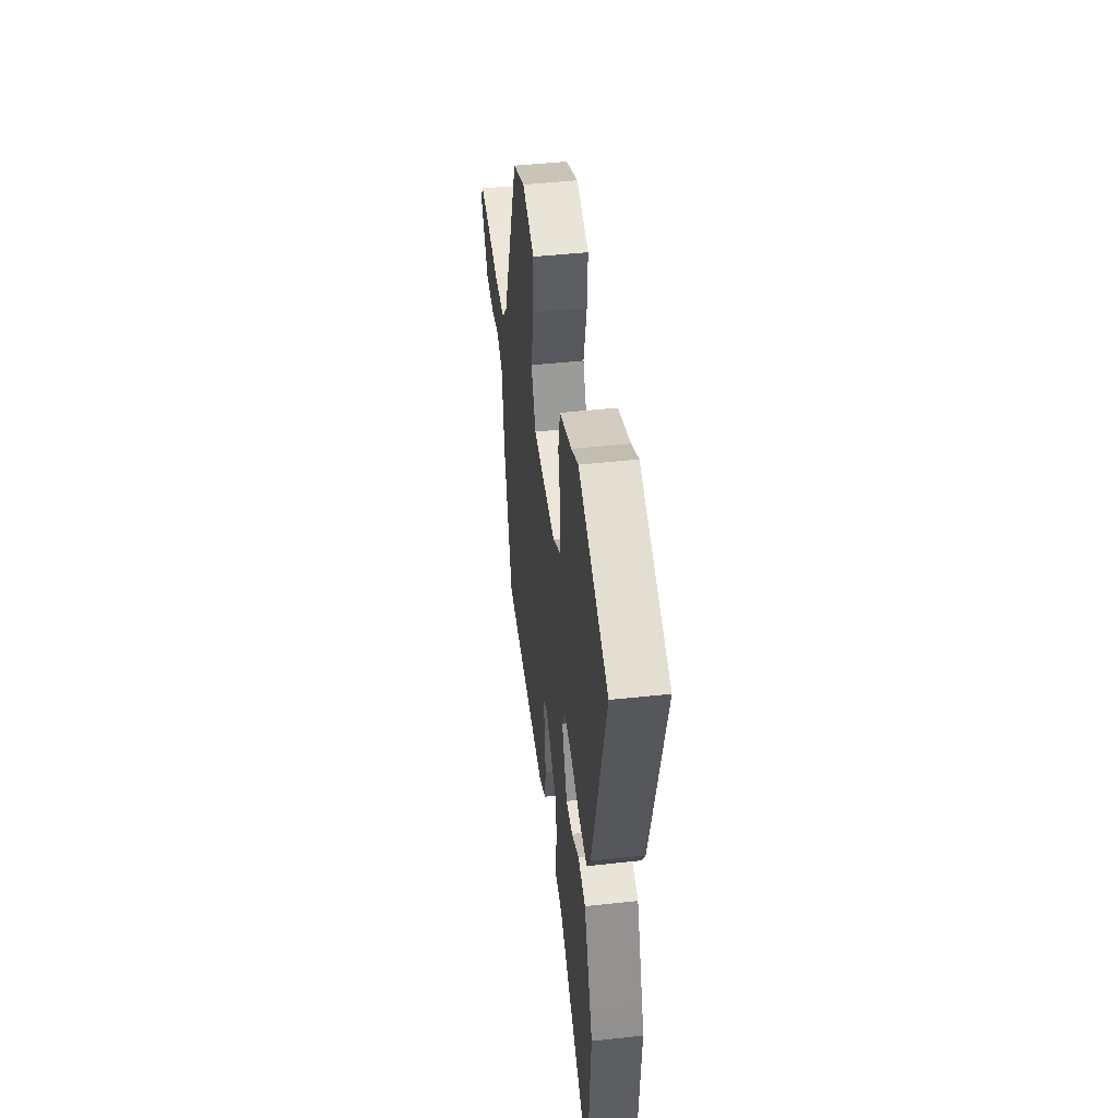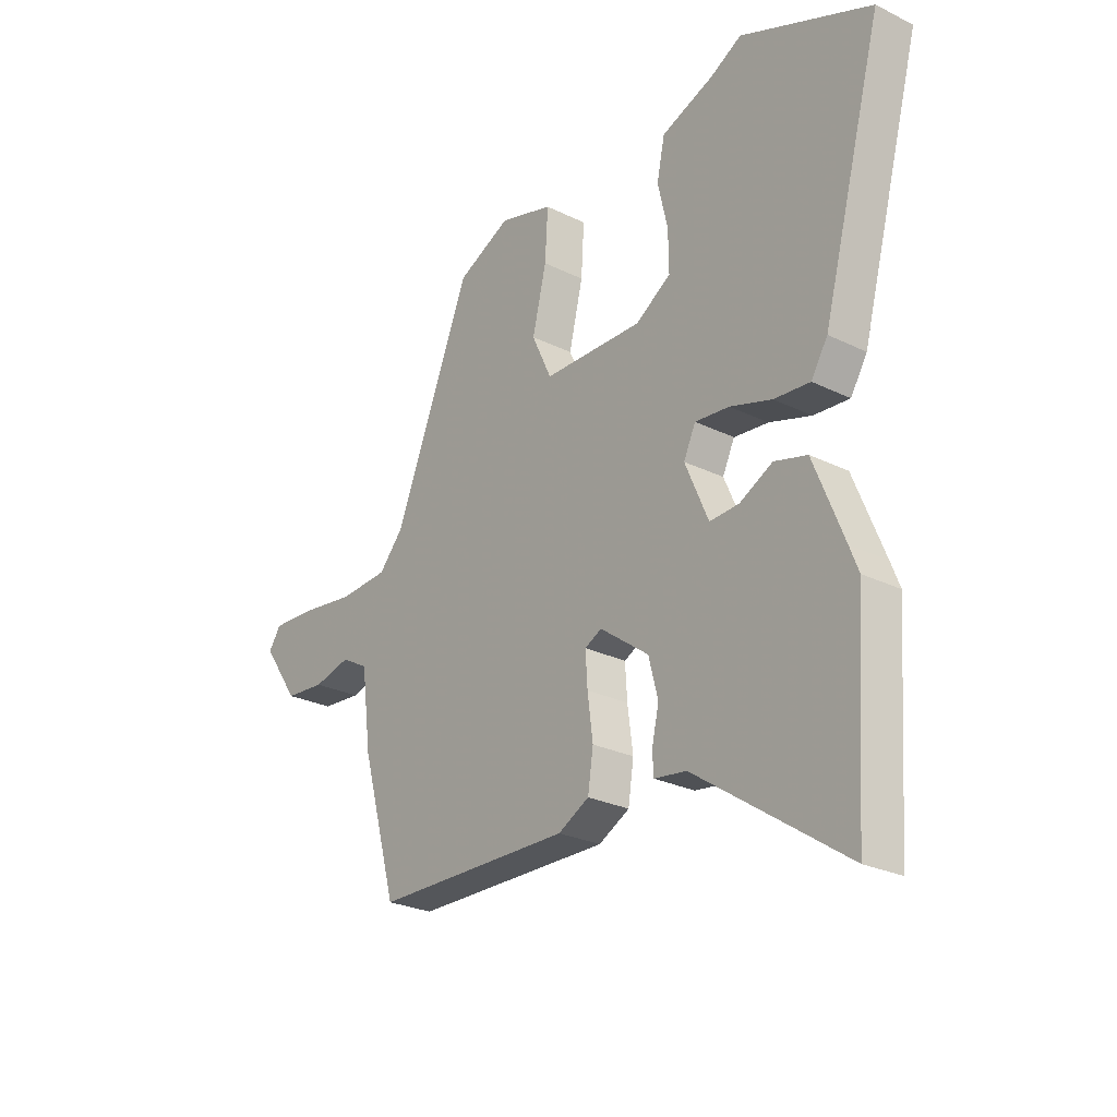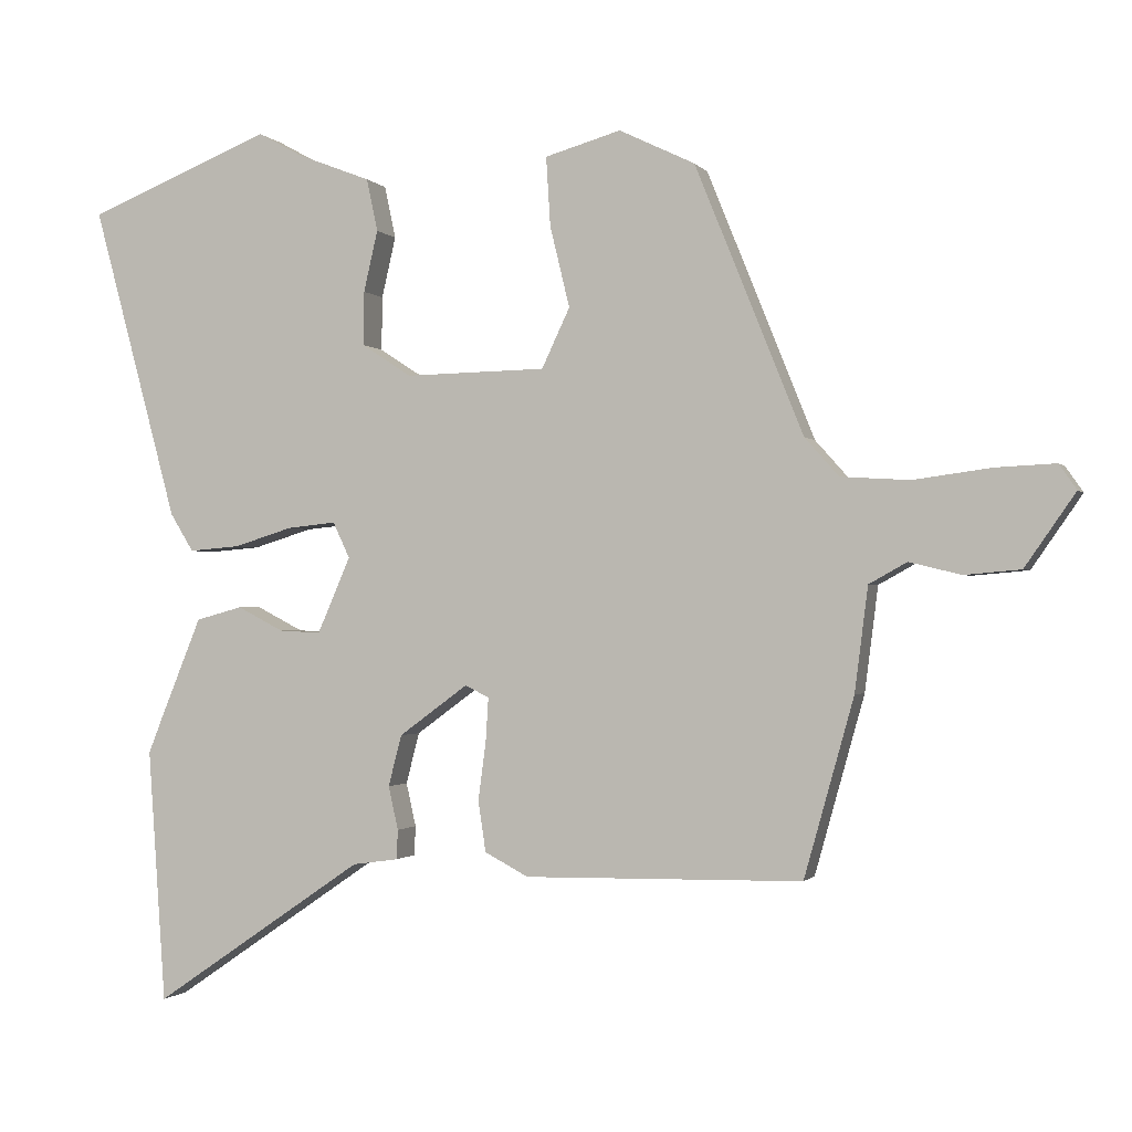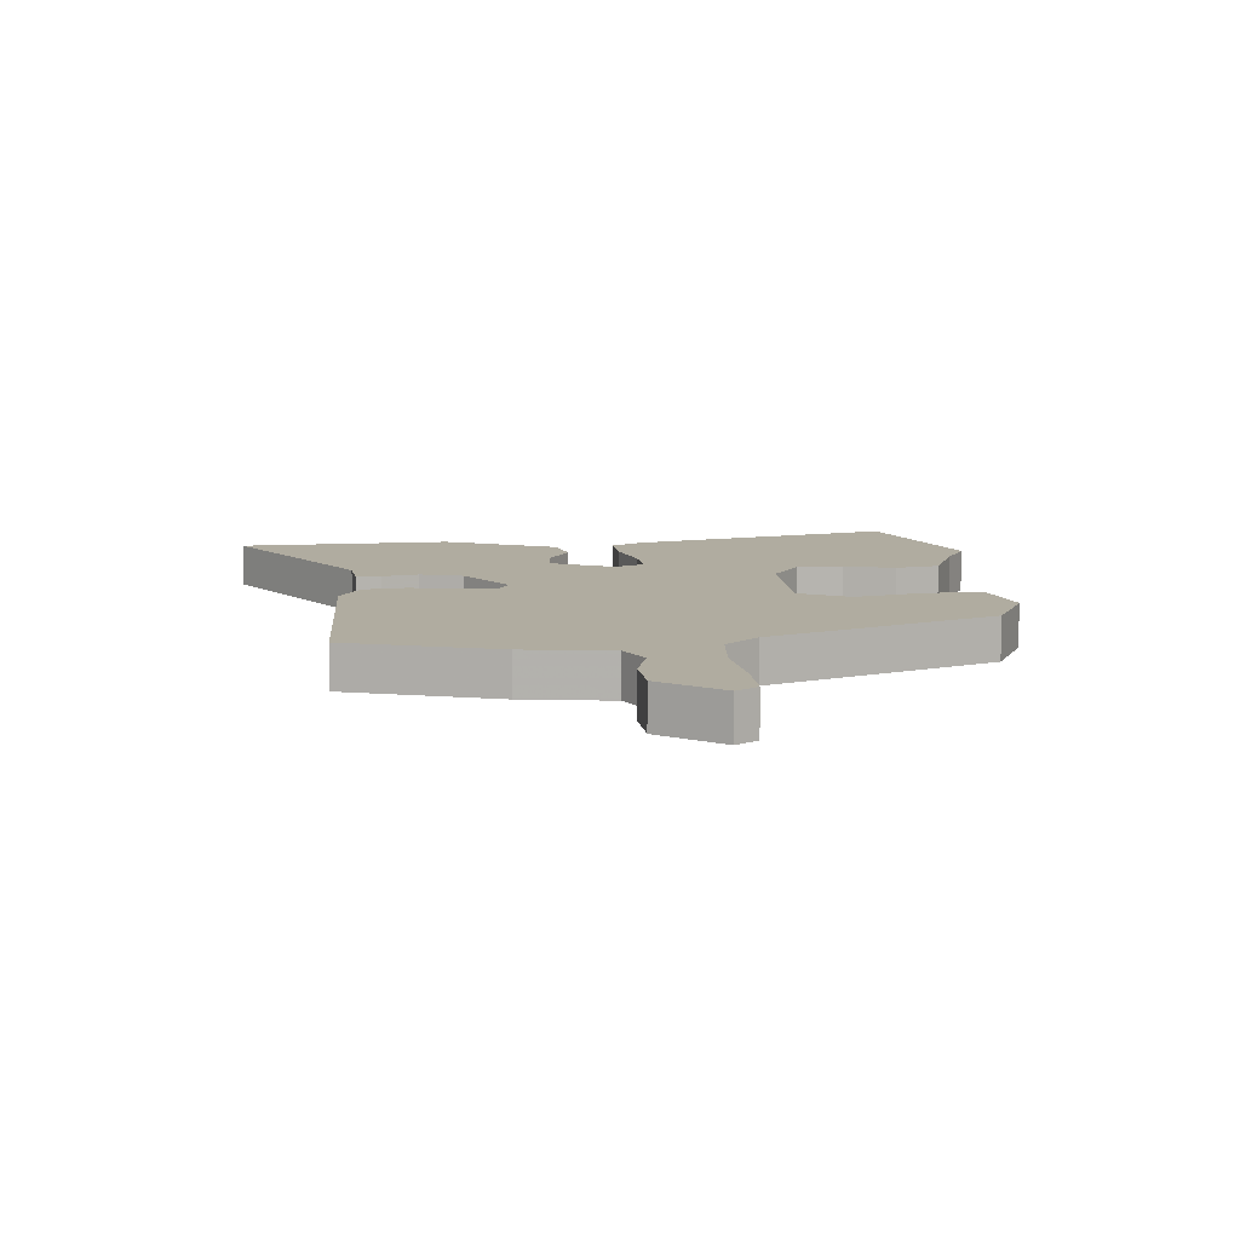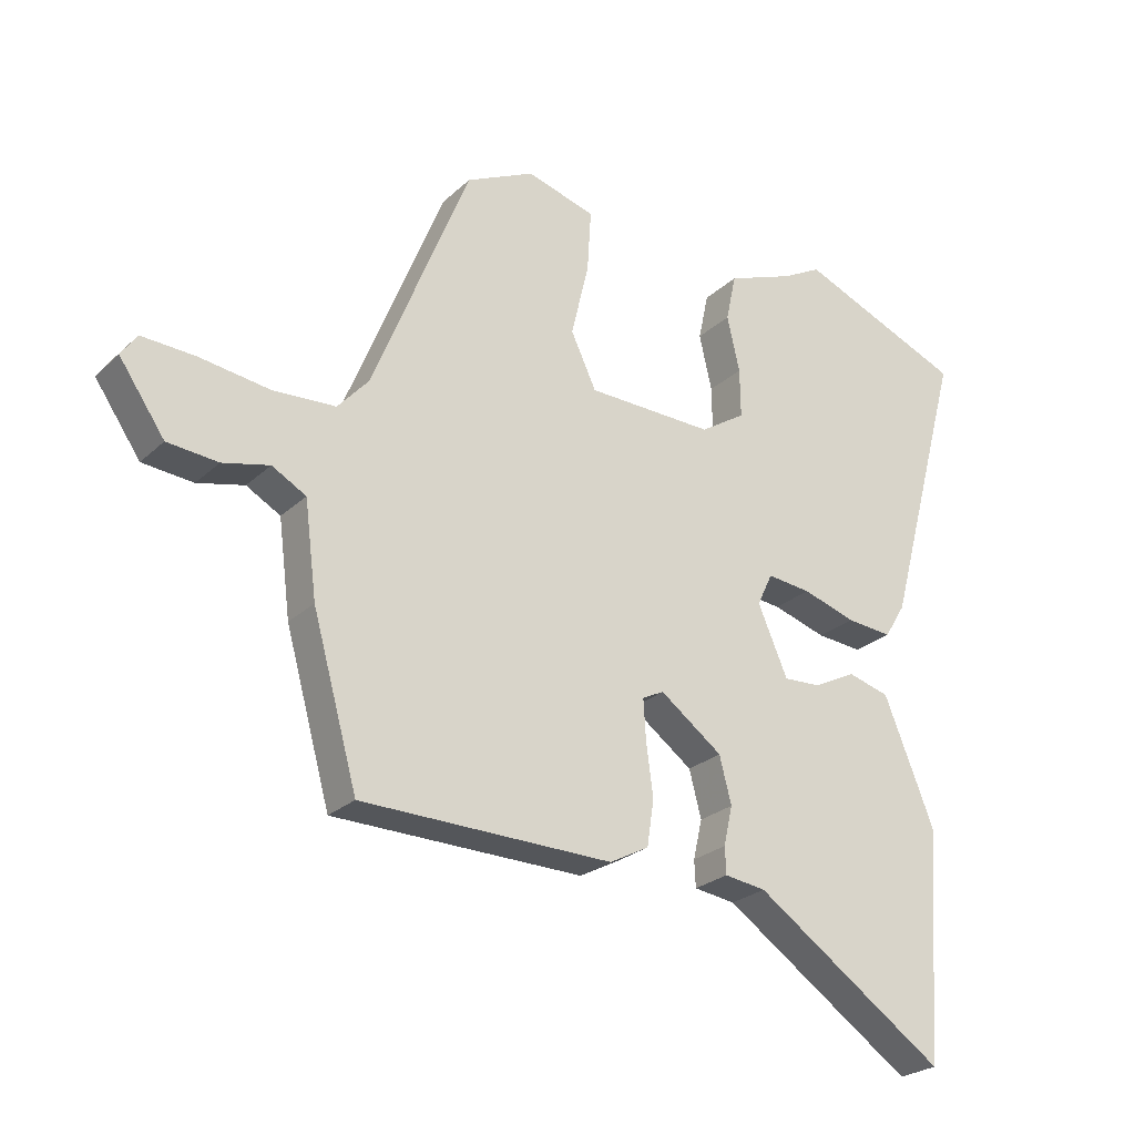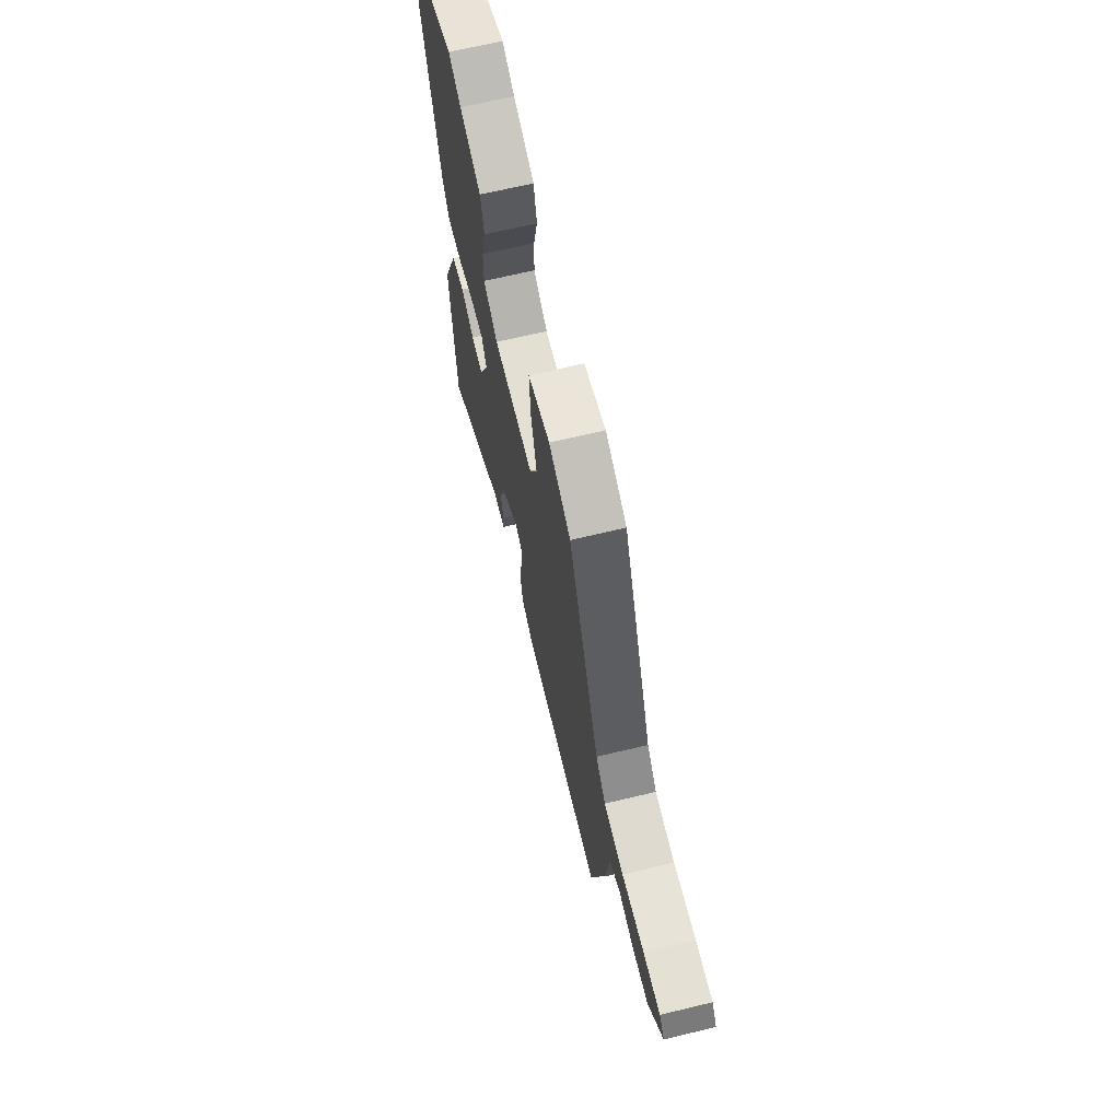
<metadata>
{"format":"obj","ext":"obj","renderer":"f3d","projection":"perspective","resolution":1024,"background":"white","views":[{"elev":46.2,"azim":82.9,"up":"+Z"},{"elev":-25.8,"azim":51.8,"up":"+Z"},{"elev":-1.1,"azim":-162.1,"up":"+Z"},{"elev":10.0,"azim":-93.9,"up":"+Y"},{"elev":-25.1,"azim":-34.7,"up":"+Z"},{"elev":67.8,"azim":-103.5,"up":"+Z"}]}
</metadata>
<code>
v 0.335 0.07 0.567
v 0.597 0.07 0.461
v 0.476 0.07 0.013
v 0.443 0.07 -0.041
v 0.371 0.07 -0.035
v 0.287 0.07 -0.009
v 0.218 0.07 -0.002
v 0.194 0.07 -0.053
v 0.241 0.07 -0.161
v 0.3 0.07 -0.158
v 0.366 0.07 -0.124
v 0.432 0.07 -0.142
v 0.493 0.07 -0.292
v 0.511 0.07 -0.338
v 0.486 0.07 -0.699
v 0.185 0.07 -0.493
v 0.12 0.07 -0.484
v 0.118 0.07 -0.442
v 0.132 0.07 -0.38
v 0.113 0.07 -0.307
v 0.015 0.07 -0.235
v -0.019 0.07 -0.252
v -0.015 0.07 -0.316
v -0.004 0.07 -0.398
v -0.015 0.07 -0.47
v -0.077 0.07 -0.503
v -0.473 0.07 -0.497
v -0.544 0.07 -0.243
v -0.563 0.07 -0.094
v -0.617 0.07 -0.064
v -0.691 0.07 -0.082
v -0.771 0.07 -0.075
v -0.843 0.07 0.029
v -0.818 0.07 0.065
v -0.733 0.07 0.061
v -0.622 0.07 0.046
v -0.524 0.07 0.052
v -0.475 0.07 0.107
v -0.321 0.07 0.489
v -0.213 0.07 0.541
v -0.105 0.07 0.51
v -0.111 0.07 0.412
v -0.139 0.07 0.296
v -0.099 0.07 0.211
v 0.101 0.07 0.207
v 0.172 0.07 0.253
v 0.171 0.07 0.33
v 0.151 0.07 0.417
v 0.167 0.07 0.492
v 0.273 0.07 0.533
v 0.335 0 0.567
v 0.597 0 0.461
v 0.476 0 0.013
v 0.443 0 -0.041
v 0.371 0 -0.035
v 0.287 0 -0.009
v 0.218 0 -0.002
v 0.194 0 -0.053
v 0.241 0 -0.161
v 0.3 0 -0.158
v 0.366 0 -0.124
v 0.432 0 -0.142
v 0.493 0 -0.292
v 0.511 0 -0.338
v 0.486 0 -0.699
v 0.185 0 -0.493
v 0.12 0 -0.484
v 0.118 0 -0.442
v 0.132 0 -0.38
v 0.113 0 -0.307
v 0.015 0 -0.235
v -0.019 0 -0.252
v -0.015 0 -0.316
v -0.004 0 -0.398
v -0.015 0 -0.47
v -0.077 0 -0.503
v -0.473 0 -0.497
v -0.544 0 -0.243
v -0.563 0 -0.094
v -0.617 0 -0.064
v -0.691 0 -0.082
v -0.771 0 -0.075
v -0.843 0 0.029
v -0.818 0 0.065
v -0.733 0 0.061
v -0.622 0 0.046
v -0.524 0 0.052
v -0.475 0 0.107
v -0.321 0 0.489
v -0.213 0 0.541
v -0.105 0 0.51
v -0.111 0 0.412
v -0.139 0 0.296
v -0.099 0 0.211
v 0.101 0 0.207
v 0.172 0 0.253
v 0.171 0 0.33
v 0.151 0 0.417
v 0.167 0 0.492
v 0.273 0 0.533
f 47 48 49 50
f 4 5 6
f 3 4 6
f 2 3 6
f 1 2 6
f 50 1 6
f 47 50 6
f 46 47 6
f 45 46 6 7
f 44 45 7 8
f 41 42 43
f 40 41 43
f 39 40 43
f 38 39 43
f 37 38 43 44
f 34 35 36
f 33 34 36
f 32 33 36
f 31 32 36
f 30 31 36
f 29 30 36 37
f 29 37 44
f 28 29 44
f 27 28 44
f 26 27 44
f 25 26 44
f 24 25 44
f 23 24 44
f 16 17 18 19
f 16 19 20
f 15 16 20
f 14 15 20
f 13 14 20
f 12 13 20
f 11 12 20
f 10 11 20
f 9 10 20 21
f 44 8 9 21
f 22 23 44
f 21 22 44
f 100 99 98 97
f 56 55 54
f 56 54 53
f 56 53 52
f 56 52 51
f 56 51 100
f 56 100 97
f 56 97 96
f 57 56 96 95
f 58 57 95 94
f 93 92 91
f 93 91 90
f 93 90 89
f 93 89 88
f 94 93 88 87
f 86 85 84
f 86 84 83
f 86 83 82
f 86 82 81
f 86 81 80
f 87 86 80 79
f 94 87 79
f 94 79 78
f 94 78 77
f 94 77 76
f 94 76 75
f 94 75 74
f 94 74 73
f 69 68 67 66
f 70 69 66
f 70 66 65
f 70 65 64
f 70 64 63
f 70 63 62
f 70 62 61
f 70 61 60
f 71 70 60 59
f 71 59 58 94
f 94 73 72
f 94 72 71
f 1 51 52 2
f 2 52 53 3
f 3 53 54 4
f 4 54 55 5
f 5 55 56 6
f 6 56 57 7
f 7 57 58 8
f 8 58 59 9
f 9 59 60 10
f 10 60 61 11
f 11 61 62 12
f 12 62 63 13
f 13 63 64 14
f 14 64 65 15
f 15 65 66 16
f 16 66 67 17
f 17 67 68 18
f 18 68 69 19
f 19 69 70 20
f 20 70 71 21
f 21 71 72 22
f 22 72 73 23
f 23 73 74 24
f 24 74 75 25
f 25 75 76 26
f 26 76 77 27
f 27 77 78 28
f 28 78 79 29
f 29 79 80 30
f 30 80 81 31
f 31 81 82 32
f 32 82 83 33
f 33 83 84 34
f 34 84 85 35
f 35 85 86 36
f 36 86 87 37
f 37 87 88 38
f 38 88 89 39
f 39 89 90 40
f 40 90 91 41
f 41 91 92 42
f 42 92 93 43
f 43 93 94 44
f 44 94 95 45
f 45 95 96 46
f 46 96 97 47
f 47 97 98 48
f 48 98 99 49
f 49 99 100 50
f 50 100 51 1

</code>
